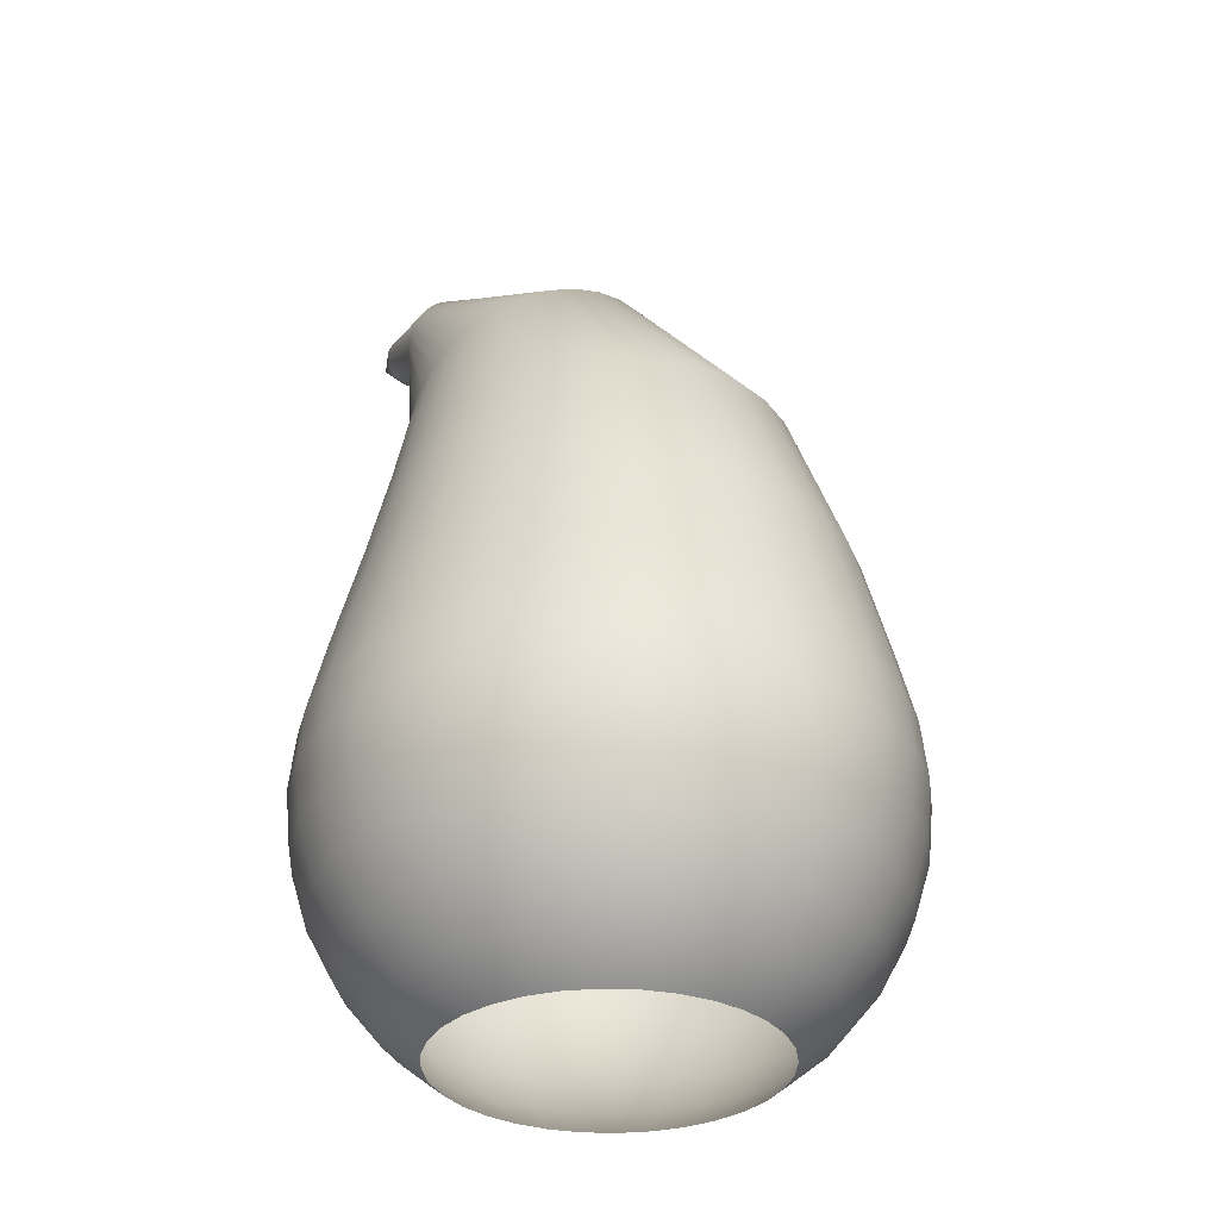
<metadata>
{"format":"obj","ext":"obj","renderer":"f3d","projection":"perspective","resolution":1024,"background":"white","views":[{"elev":-32.3,"azim":-166.3,"up":"+Y"}]}
</metadata>
<code>
v -0.07777 4.64 -1.842
v -0.07679 4.644 -1.841
v -0.07518 4.644 -1.844
v -0.07169 4.661 -1.839
v -0.07046 4.661 -1.842
v -0.07373 4.651 -1.843
v -0.06291 4.672 -1.836
v -0.04903 4.68 -1.83
v -0.04875 4.68 -1.831
v -0.073 4.623 -1.84
v -0.07516 4.625 -1.841
v -0.07372 4.625 -1.843
v -0.07677 4.629 -1.841
v -0.07777 4.632 -1.842
v -0.07606 4.632 -1.845
v -0.0781 4.636 -1.842
v -0.07606 4.64 -1.845
v -0.07518 4.651 -1.841
v -0.06207 4.672 -1.837
v -0.04385 4.679 -1.828
v -0.04374 4.679 -1.828
v -0.07036 4.62 -1.839
v -0.07177 4.623 -1.842
v -0.07517 4.629 -1.844
v -0.07636 4.636 -1.845
v -0.04363 4.679 -1.828
v -0.04843 4.68 -1.831
v -0.0694 4.62 -1.841
v -0.07012 4.623 -1.844
v -0.07301 4.629 -1.847
v -0.07402 4.636 -1.848
v -0.07301 4.644 -1.847
v -0.06882 4.661 -1.844
v -0.07179 4.651 -1.846
v -0.07177 4.625 -1.846
v -0.07376 4.632 -1.848
v -0.07377 4.64 -1.848
v -0.06097 4.672 -1.839
v -0.04352 4.679 -1.829
v -0.04806 4.679 -1.832
v -0.0681 4.62 -1.842
v -0.0681 4.623 -1.846
v -0.07037 4.629 -1.849
v -0.07117 4.636 -1.85
v -0.07038 4.644 -1.849
v -0.06681 4.661 -1.845
v -0.06942 4.651 -1.848
v -0.0694 4.625 -1.848
v -0.07097 4.632 -1.85
v -0.07097 4.64 -1.85
v -0.05967 4.672 -1.84
v -0.04343 4.679 -1.829
v -0.04768 4.679 -1.832
v -0.06651 4.62 -1.843
v -0.0658 4.623 -1.847
v -0.06736 4.629 -1.851
v -0.06792 4.636 -1.852
v -0.06737 4.644 -1.851
v -0.06453 4.66 -1.847
v -0.06671 4.651 -1.849
v -0.0667 4.625 -1.849
v -0.06778 4.632 -1.852
v -0.06778 4.64 -1.852
v -0.05821 4.671 -1.841
v -0.04335 4.678 -1.829
v -0.04729 4.679 -1.832
v -0.06471 4.62 -1.844
v -0.0633 4.623 -1.848
v -0.0641 4.629 -1.852
v -0.06439 4.636 -1.853
v -0.06411 4.644 -1.852
v -0.06206 4.66 -1.847
v -0.06377 4.651 -1.85
v -0.06376 4.625 -1.85
v -0.06431 4.632 -1.853
v -0.06432 4.64 -1.853
v -0.05664 4.67 -1.841
v -0.04328 4.678 -1.829
v -0.04691 4.678 -1.832
v -0.06274 4.62 -1.845
v -0.06071 4.623 -1.848
v -0.06071 4.629 -1.852
v -0.06071 4.636 -1.854
v -0.06072 4.644 -1.852
v -0.0595 4.66 -1.848
v -0.06072 4.651 -1.85
v -0.06071 4.625 -1.85
v -0.06071 4.632 -1.853
v -0.06072 4.64 -1.853
v -0.05502 4.669 -1.842
v -0.04324 4.678 -1.829
v -0.04655 4.678 -1.832
v -0.0607 4.62 -1.845
v -0.05811 4.623 -1.848
v -0.05732 4.629 -1.852
v -0.05704 4.636 -1.853
v -0.05733 4.644 -1.852
v -0.05693 4.659 -1.847
v -0.05767 4.651 -1.85
v -0.05765 4.625 -1.85
v -0.05711 4.632 -1.853
v -0.05712 4.64 -1.853
v -0.05343 4.669 -1.842
v -0.04322 4.677 -1.829
v -0.04623 4.677 -1.832
v -0.05866 4.62 -1.845
v -0.05561 4.623 -1.847
v -0.05405 4.629 -1.851
v -0.05351 4.636 -1.852
v -0.05407 4.644 -1.851
v -0.05447 4.659 -1.847
v -0.05473 4.651 -1.849
v -0.05472 4.625 -1.849
v -0.05365 4.632 -1.852
v -0.05365 4.64 -1.852
v -0.05191 4.668 -1.841
v -0.04322 4.677 -1.829
v -0.04595 4.676 -1.832
v -0.0567 4.62 -1.844
v -0.05331 4.623 -1.846
v -0.05105 4.629 -1.849
v -0.05026 4.636 -1.85
v -0.05106 4.644 -1.849
v -0.0522 4.658 -1.845
v -0.05203 4.651 -1.848
v -0.05201 4.625 -1.848
v -0.05046 4.632 -1.85
v -0.05046 4.64 -1.85
v -0.05053 4.667 -1.84
v -0.04324 4.677 -1.829
v -0.04574 4.676 -1.832
v -0.05489 4.62 -1.843
v -0.0513 4.623 -1.844
v -0.04841 4.629 -1.847
v -0.04741 4.636 -1.848
v -0.04843 4.644 -1.847
v -0.05022 4.658 -1.844
v -0.04966 4.651 -1.846
v -0.04964 4.625 -1.846
v -0.04766 4.632 -1.848
v -0.04766 4.64 -1.848
v -0.04935 4.666 -1.839
v -0.04328 4.677 -1.829
v -0.04559 4.675 -1.832
v -0.05331 4.62 -1.842
v -0.04964 4.623 -1.842
v -0.04625 4.629 -1.844
v -0.04507 4.636 -1.845
v -0.04626 4.644 -1.844
v -0.04859 4.657 -1.842
v -0.04771 4.651 -1.843
v -0.0477 4.625 -1.843
v -0.04537 4.632 -1.845
v -0.04537 4.64 -1.845
v -0.0484 4.665 -1.838
v -0.04334 4.676 -1.829
v -0.04552 4.675 -1.831
v -0.05201 4.62 -1.841
v -0.04841 4.623 -1.84
v -0.04465 4.629 -1.841
v -0.04333 4.636 -1.842
v -0.04466 4.644 -1.841
v -0.04739 4.657 -1.839
v -0.04627 4.651 -1.841
v -0.04625 4.625 -1.841
v -0.04366 4.632 -1.842
v -0.04367 4.64 -1.842
v -0.04772 4.664 -1.837
v -0.04342 4.676 -1.829
v -0.04553 4.675 -1.831
v -0.05105 4.62 -1.839
v -0.04766 4.623 -1.837
v -0.04366 4.629 -1.838
v -0.04226 4.636 -1.838
v -0.04367 4.644 -1.838
v -0.04665 4.657 -1.837
v -0.04538 4.651 -1.838
v -0.04536 4.625 -1.838
v -0.04261 4.632 -1.838
v -0.04262 4.64 -1.838
v -0.04734 4.664 -1.835
v -0.04351 4.676 -1.828
v -0.04561 4.674 -1.83
v -0.05045 4.62 -1.837
v -0.0474 4.623 -1.835
v -0.04332 4.629 -1.835
v -0.0419 4.636 -1.835
v -0.04333 4.644 -1.835
v -0.04641 4.657 -1.834
v -0.04508 4.651 -1.835
v -0.04506 4.625 -1.835
v -0.04226 4.632 -1.835
v -0.04226 4.64 -1.835
v -0.04727 4.663 -1.833
v -0.04361 4.676 -1.828
v -0.04577 4.674 -1.829
v -0.05025 4.62 -1.835
v -0.04766 4.623 -1.832
v -0.04366 4.629 -1.831
v -0.04226 4.636 -1.831
v -0.04367 4.644 -1.831
v -0.04668 4.657 -1.832
v -0.04538 4.651 -1.832
v -0.04536 4.625 -1.832
v -0.04261 4.632 -1.831
v -0.04262 4.64 -1.831
v -0.04752 4.663 -1.831
v -0.04372 4.676 -1.828
v -0.04599 4.674 -1.829
v -0.05045 4.62 -1.833
v -0.04841 4.623 -1.83
v -0.04465 4.629 -1.828
v -0.04333 4.636 -1.828
v -0.04466 4.644 -1.828
v -0.04367 4.64 -1.828
v -0.04744 4.656 -1.829
v -0.04627 4.651 -1.829
v -0.04625 4.625 -1.829
v -0.04366 4.632 -1.828
v -0.04807 4.663 -1.83
v -0.04384 4.676 -1.827
v -0.05105 4.62 -1.831
v -0.04964 4.623 -1.827
v -0.04625 4.629 -1.825
v -0.04507 4.636 -1.824
v -0.04627 4.644 -1.825
v -0.04537 4.64 -1.825
v -0.04866 4.657 -1.827
v -0.04627 4.674 -1.828
v -0.04891 4.663 -1.828
v -0.0477 4.625 -1.826
v -0.04537 4.632 -1.825
v -0.04771 4.651 -1.826
v -0.04395 4.676 -1.827
v -0.0513 4.623 -1.825
v -0.05331 4.62 -1.827
v -0.04842 4.629 -1.822
v -0.04965 4.625 -1.824
v -0.04741 4.636 -1.821
v -0.04766 4.632 -1.822
v -0.04843 4.644 -1.822
v -0.04767 4.64 -1.822
v -0.05031 4.657 -1.825
v -0.04659 4.674 -1.828
v -0.05 4.663 -1.826
v -0.04966 4.651 -1.824
v -0.04405 4.676 -1.827
v -0.05332 4.623 -1.824
v -0.0549 4.62 -1.826
v -0.05105 4.629 -1.82
v -0.05202 4.625 -1.822
v -0.05026 4.636 -1.819
v -0.05046 4.632 -1.819
v -0.05106 4.644 -1.82
v -0.05047 4.64 -1.819
v -0.05231 4.657 -1.823
v -0.04696 4.675 -1.827
v -0.05131 4.664 -1.825
v -0.05203 4.651 -1.822
v -0.04414 4.676 -1.827
v -0.05562 4.623 -1.822
v -0.0567 4.62 -1.825
v -0.05406 4.629 -1.819
v -0.05472 4.625 -1.82
v -0.05352 4.636 -1.817
v -0.05365 4.632 -1.818
v -0.05407 4.644 -1.819
v -0.05366 4.64 -1.818
v -0.05459 4.657 -1.822
v -0.04734 4.675 -1.827
v -0.05277 4.664 -1.824
v -0.05474 4.651 -1.82
v -0.04422 4.677 -1.827
v -0.05811 4.623 -1.822
v -0.05867 4.62 -1.825
v -0.05732 4.629 -1.818
v -0.05766 4.625 -1.819
v -0.05705 4.636 -1.816
v -0.05711 4.632 -1.817
v -0.05733 4.644 -1.818
v -0.05712 4.64 -1.817
v -0.05706 4.657 -1.821
v -0.04773 4.675 -1.826
v -0.05434 4.665 -1.824
v -0.05767 4.651 -1.819
v -0.04429 4.677 -1.826
v -0.06071 4.623 -1.821
v -0.06071 4.62 -1.824
v -0.06071 4.629 -1.817
v -0.06071 4.625 -1.819
v -0.06072 4.636 -1.816
v -0.06072 4.632 -1.816
v -0.06072 4.644 -1.817
v -0.06072 4.64 -1.816
v -0.05963 4.658 -1.821
v -0.04811 4.676 -1.826
v -0.05595 4.666 -1.823
v -0.06073 4.651 -1.819
v -0.04433 4.677 -1.826
v -0.06331 4.623 -1.822
v -0.06275 4.62 -1.825
v -0.0641 4.629 -1.818
v -0.06376 4.625 -1.819
v -0.06439 4.636 -1.816
v -0.06432 4.632 -1.817
v -0.06412 4.644 -1.818
v -0.06432 4.64 -1.817
v -0.06219 4.658 -1.821
v -0.04847 4.676 -1.826
v -0.05755 4.667 -1.824
v -0.06378 4.651 -1.819
v -0.04435 4.677 -1.826
v -0.0658 4.623 -1.822
v -0.06471 4.62 -1.825
v -0.06737 4.629 -1.819
v -0.0667 4.625 -1.82
v -0.06792 4.636 -1.817
v -0.06778 4.632 -1.818
v -0.06738 4.644 -1.819
v -0.06778 4.64 -1.818
v -0.06466 4.659 -1.822
v -0.0488 4.677 -1.826
v -0.05906 4.668 -1.824
v -0.06671 4.651 -1.82
v -0.04436 4.678 -1.826
v -0.0681 4.623 -1.824
v -0.06652 4.62 -1.826
v -0.07037 4.629 -1.82
v -0.0694 4.625 -1.822
v -0.07117 4.636 -1.819
v -0.07097 4.632 -1.819
v -0.07038 4.644 -1.82
v -0.07098 4.64 -1.819
v -0.06692 4.659 -1.823
v -0.04907 4.678 -1.826
v -0.06044 4.669 -1.825
v -0.06942 4.651 -1.822
v -0.04434 4.678 -1.827
v -0.07012 4.623 -1.825
v -0.0681 4.62 -1.827
v -0.07301 4.629 -1.822
v -0.07178 4.625 -1.824
v -0.07403 4.636 -1.821
v -0.07377 4.632 -1.822
v -0.07302 4.644 -1.822
v -0.07377 4.64 -1.822
v -0.06891 4.66 -1.825
v -0.04928 4.678 -1.827
v -0.06163 4.669 -1.826
v -0.07179 4.651 -1.824
v -0.04429 4.678 -1.827
v -0.07177 4.623 -1.827
v -0.0694 4.62 -1.829
v -0.07517 4.629 -1.825
v -0.07372 4.625 -1.826
v -0.07637 4.636 -1.824
v -0.07606 4.632 -1.825
v -0.07518 4.644 -1.825
v -0.07607 4.64 -1.825
v -0.07054 4.66 -1.827
v -0.04943 4.679 -1.827
v -0.06258 4.67 -1.827
v -0.07374 4.651 -1.826
v -0.04423 4.679 -1.827
v -0.073 4.623 -1.83
v -0.07037 4.62 -1.831
v -0.07678 4.629 -1.828
v -0.07517 4.625 -1.829
v -0.0781 4.636 -1.828
v -0.07777 4.632 -1.828
v -0.07679 4.644 -1.828
v -0.07777 4.64 -1.828
v -0.07174 4.66 -1.829
v -0.0495 4.679 -1.828
v -0.06326 4.671 -1.829
v -0.07518 4.651 -1.829
v -0.04415 4.679 -1.827
v -0.07376 4.623 -1.832
v -0.07096 4.62 -1.833
v -0.07777 4.629 -1.831
v -0.07606 4.625 -1.832
v -0.07917 4.636 -1.831
v -0.07882 4.632 -1.831
v -0.07778 4.644 -1.831
v -0.07882 4.64 -1.831
v -0.07248 4.661 -1.832
v -0.04949 4.679 -1.828
v -0.06364 4.672 -1.83
v -0.07607 4.651 -1.832
v -0.04406 4.679 -1.827
v -0.07401 4.623 -1.835
v -0.07116 4.62 -1.835
v -0.0781 4.629 -1.835
v -0.07636 4.625 -1.835
v -0.07954 4.636 -1.835
v -0.07917 4.632 -1.835
v -0.07811 4.644 -1.835
v -0.07918 4.64 -1.835
v -0.07272 4.661 -1.834
v -0.04941 4.68 -1.829
v -0.06371 4.672 -1.832
v -0.07637 4.651 -1.835
v -0.04396 4.679 -1.828
v -0.07376 4.623 -1.837
v -0.07096 4.62 -1.837
v -0.07776 4.629 -1.838
v -0.07606 4.625 -1.838
v -0.07917 4.636 -1.838
v -0.07882 4.632 -1.838
v -0.07777 4.644 -1.838
v -0.07882 4.64 -1.838
v -0.07245 4.661 -1.837
v -0.04926 4.68 -1.829
v -0.06346 4.672 -1.834
v -0.07607 4.651 -1.838
v -0.04242 4.678 -1.827
v -0.05201 4.62 -1.829
f 1 2 3
f 4 5 6
f 7 8 9
f 10 11 12
f 13 14 15
f 16 1 17
f 18 6 3
f 7 19 5
f 20 21 9
f 22 10 23
f 11 13 24
f 14 16 25
f 21 26 27
f 28 23 29
f 12 24 30
f 15 25 31
f 17 3 32
f 5 33 34
f 19 9 27
f 12 35 29
f 24 15 36
f 25 17 37
f 3 6 34
f 19 38 33
f 26 39 40
f 41 29 42
f 35 30 43
f 36 31 44
f 37 32 45
f 33 46 47
f 38 27 40
f 29 35 48
f 30 36 49
f 31 37 50
f 32 34 47
f 38 51 46
f 39 52 53
f 54 42 55
f 48 43 56
f 49 44 57
f 50 45 58
f 46 59 60
f 51 40 53
f 42 48 61
f 43 49 62
f 44 50 63
f 45 47 60
f 51 64 59
f 52 65 66
f 67 55 68
f 61 56 69
f 62 57 70
f 63 58 71
f 59 72 73
f 64 53 66
f 55 61 74
f 56 62 75
f 57 63 76
f 58 60 73
f 64 77 72
f 65 78 79
f 80 68 81
f 74 69 82
f 75 70 83
f 76 71 84
f 72 85 86
f 77 66 79
f 68 74 87
f 69 75 88
f 70 76 89
f 71 73 86
f 77 90 85
f 78 91 92
f 93 81 94
f 87 82 95
f 88 83 96
f 89 84 97
f 85 98 99
f 90 79 92
f 81 87 100
f 82 88 101
f 83 89 102
f 84 86 99
f 90 103 98
f 91 104 105
f 106 94 107
f 100 95 108
f 101 96 109
f 102 97 110
f 98 111 112
f 103 92 105
f 94 100 113
f 95 101 114
f 96 102 115
f 97 99 112
f 103 116 111
f 104 117 118
f 119 107 120
f 113 108 121
f 114 109 122
f 115 110 123
f 111 124 125
f 116 105 118
f 107 113 126
f 108 114 127
f 109 115 128
f 110 112 125
f 116 129 124
f 117 130 131
f 132 120 133
f 126 121 134
f 127 122 135
f 128 123 136
f 124 137 138
f 129 118 131
f 120 126 139
f 121 127 140
f 122 128 141
f 123 125 138
f 129 142 137
f 130 143 144
f 145 133 146
f 139 134 147
f 140 135 148
f 141 136 149
f 137 150 151
f 142 131 144
f 133 139 152
f 134 140 153
f 135 141 154
f 136 138 151
f 142 155 150
f 143 156 157
f 158 146 159
f 152 147 160
f 153 148 161
f 154 149 162
f 150 163 164
f 155 144 157
f 146 152 165
f 147 153 166
f 148 154 167
f 149 151 164
f 155 168 163
f 156 169 170
f 171 159 172
f 165 160 173
f 166 161 174
f 167 162 175
f 163 176 177
f 168 157 170
f 159 165 178
f 160 166 179
f 161 167 180
f 162 164 177
f 168 181 176
f 169 182 183
f 184 172 185
f 178 173 186
f 179 174 187
f 180 175 188
f 176 189 190
f 181 170 183
f 172 178 191
f 173 179 192
f 174 180 193
f 175 177 190
f 181 194 189
f 182 195 196
f 197 185 198
f 191 186 199
f 192 187 200
f 193 188 201
f 189 202 203
f 194 183 196
f 185 191 204
f 186 192 205
f 187 193 206
f 188 190 203
f 194 207 202
f 195 208 209
f 210 198 211
f 204 199 212
f 205 200 213
f 201 214 215
f 202 216 217
f 207 196 209
f 198 204 218
f 199 205 219
f 200 206 215
f 203 217 214
f 207 220 216
f 209 208 221
f 222 211 223
f 218 212 224
f 219 213 225
f 214 226 227
f 217 216 228
f 209 229 230
f 211 218 231
f 212 219 232
f 215 227 225
f 217 233 226
f 216 220 230
f 229 221 234
f 223 235 236
f 224 237 238
f 225 239 240
f 226 241 242
f 233 228 243
f 229 244 245
f 223 231 238
f 232 240 237
f 227 242 239
f 233 246 241
f 228 230 245
f 244 234 247
f 235 248 249
f 237 250 251
f 239 252 253
f 241 254 255
f 246 243 256
f 244 257 258
f 238 251 248
f 240 253 250
f 242 255 252
f 246 259 254
f 243 245 258
f 257 247 260
f 248 261 262
f 250 263 264
f 252 265 266
f 254 267 268
f 259 256 269
f 257 270 271
f 251 264 261
f 253 266 263
f 255 268 265
f 259 272 267
f 256 258 271
f 270 260 273
f 261 274 275
f 263 276 277
f 265 278 279
f 267 280 281
f 272 269 282
f 270 283 284
f 264 277 274
f 266 279 276
f 268 281 278
f 272 285 280
f 269 271 284
f 283 273 286
f 274 287 288
f 276 289 290
f 278 291 292
f 280 293 294
f 285 282 295
f 283 296 297
f 277 290 287
f 279 292 289
f 281 294 291
f 285 298 293
f 282 284 297
f 296 286 299
f 287 300 301
f 289 302 303
f 291 304 305
f 293 306 307
f 298 295 308
f 296 309 310
f 290 303 300
f 292 305 302
f 294 307 304
f 298 311 306
f 295 297 310
f 309 299 312
f 300 313 314
f 302 315 316
f 304 317 318
f 306 319 320
f 311 308 321
f 309 322 323
f 303 316 313
f 305 318 315
f 307 320 317
f 311 324 319
f 308 310 323
f 322 312 325
f 313 326 327
f 315 328 329
f 317 330 331
f 319 332 333
f 324 321 334
f 322 335 336
f 316 329 326
f 318 331 328
f 320 333 330
f 324 337 332
f 321 323 336
f 335 325 338
f 326 339 340
f 328 341 342
f 330 343 344
f 332 345 346
f 337 334 347
f 335 348 349
f 329 342 339
f 331 344 341
f 333 346 343
f 337 350 345
f 334 336 349
f 348 338 351
f 339 352 353
f 341 354 355
f 343 356 357
f 345 358 359
f 350 347 360
f 348 361 362
f 342 355 352
f 344 357 354
f 346 359 356
f 350 363 358
f 347 349 362
f 361 351 364
f 352 365 366
f 354 367 368
f 356 369 370
f 358 371 372
f 363 360 373
f 361 374 375
f 355 368 365
f 357 370 367
f 359 372 369
f 363 376 371
f 360 362 375
f 374 364 377
f 365 378 379
f 367 380 381
f 369 382 383
f 371 384 385
f 376 373 386
f 374 387 388
f 368 381 378
f 370 383 380
f 372 385 382
f 376 389 384
f 373 375 388
f 387 377 390
f 378 391 392
f 380 393 394
f 382 395 396
f 384 397 398
f 389 386 399
f 387 400 401
f 381 394 391
f 383 396 393
f 385 398 395
f 389 402 397
f 386 388 401
f 400 390 403
f 391 404 405
f 393 406 407
f 395 408 409
f 397 410 411
f 402 399 412
f 400 413 414
f 394 407 404
f 396 409 406
f 398 411 408
f 402 415 410
f 399 401 414
f 20 416 21
f 21 416 26
f 26 416 39
f 39 416 52
f 52 416 65
f 65 416 78
f 78 416 91
f 91 416 104
f 104 416 117
f 117 416 130
f 130 416 143
f 143 416 156
f 156 416 169
f 169 416 182
f 182 416 195
f 195 416 208
f 208 416 221
f 221 416 234
f 234 416 247
f 247 416 260
f 260 416 273
f 273 416 286
f 286 416 299
f 299 416 312
f 312 416 325
f 325 416 338
f 338 416 351
f 351 416 364
f 364 416 377
f 377 416 390
f 390 416 403
f 413 403 20
f 404 10 22
f 406 13 11
f 408 16 14
f 410 2 1
f 415 412 4
f 413 8 7
f 403 416 20
f 404 407 11
f 409 14 13
f 411 1 16
f 415 18 2
f 412 414 7
f 17 1 3
f 18 4 6
f 19 7 9
f 23 10 12
f 24 13 15
f 25 16 17
f 2 18 3
f 4 7 5
f 8 20 9
f 28 22 23
f 12 11 24
f 15 14 25
f 9 21 27
f 41 28 29
f 35 12 30
f 36 15 31
f 37 17 32
f 6 5 34
f 38 19 27
f 23 12 29
f 30 24 36
f 31 25 37
f 32 3 34
f 5 19 33
f 27 26 40
f 54 41 42
f 48 35 43
f 49 36 44
f 50 37 45
f 34 33 47
f 51 38 40
f 42 29 48
f 43 30 49
f 44 31 50
f 45 32 47
f 33 38 46
f 40 39 53
f 67 54 55
f 61 48 56
f 62 49 57
f 63 50 58
f 47 46 60
f 64 51 53
f 55 42 61
f 56 43 62
f 57 44 63
f 58 45 60
f 46 51 59
f 53 52 66
f 80 67 68
f 74 61 69
f 75 62 70
f 76 63 71
f 60 59 73
f 77 64 66
f 68 55 74
f 69 56 75
f 70 57 76
f 71 58 73
f 59 64 72
f 66 65 79
f 93 80 81
f 87 74 82
f 88 75 83
f 89 76 84
f 73 72 86
f 90 77 79
f 81 68 87
f 82 69 88
f 83 70 89
f 84 71 86
f 72 77 85
f 79 78 92
f 106 93 94
f 100 87 95
f 101 88 96
f 102 89 97
f 86 85 99
f 103 90 92
f 94 81 100
f 95 82 101
f 96 83 102
f 97 84 99
f 85 90 98
f 92 91 105
f 119 106 107
f 113 100 108
f 114 101 109
f 115 102 110
f 99 98 112
f 116 103 105
f 107 94 113
f 108 95 114
f 109 96 115
f 110 97 112
f 98 103 111
f 105 104 118
f 132 119 120
f 126 113 121
f 127 114 122
f 128 115 123
f 112 111 125
f 129 116 118
f 120 107 126
f 121 108 127
f 122 109 128
f 123 110 125
f 111 116 124
f 118 117 131
f 145 132 133
f 139 126 134
f 140 127 135
f 141 128 136
f 125 124 138
f 142 129 131
f 133 120 139
f 134 121 140
f 135 122 141
f 136 123 138
f 124 129 137
f 131 130 144
f 158 145 146
f 152 139 147
f 153 140 148
f 154 141 149
f 138 137 151
f 155 142 144
f 146 133 152
f 147 134 153
f 148 135 154
f 149 136 151
f 137 142 150
f 144 143 157
f 171 158 159
f 165 152 160
f 166 153 161
f 167 154 162
f 151 150 164
f 168 155 157
f 159 146 165
f 160 147 166
f 161 148 167
f 162 149 164
f 150 155 163
f 157 156 170
f 184 171 172
f 178 165 173
f 179 166 174
f 180 167 175
f 164 163 177
f 181 168 170
f 172 159 178
f 173 160 179
f 174 161 180
f 175 162 177
f 163 168 176
f 170 169 183
f 197 184 185
f 191 178 186
f 192 179 187
f 193 180 188
f 177 176 190
f 194 181 183
f 185 172 191
f 186 173 192
f 187 174 193
f 188 175 190
f 176 181 189
f 183 182 196
f 210 197 198
f 204 191 199
f 205 192 200
f 206 193 201
f 190 189 203
f 207 194 196
f 198 185 204
f 199 186 205
f 200 187 206
f 201 188 203
f 189 194 202
f 196 195 209
f 222 210 211
f 218 204 212
f 219 205 213
f 206 201 215
f 203 202 217
f 220 207 209
f 211 198 218
f 212 199 219
f 213 200 215
f 201 203 214
f 202 207 216
f 229 209 221
f 417 222 223
f 231 218 224
f 232 219 225
f 215 214 227
f 233 217 228
f 220 209 230
f 223 211 231
f 224 212 232
f 213 215 225
f 214 217 226
f 228 216 230
f 244 229 234
f 417 223 236
f 231 224 238
f 232 225 240
f 227 226 242
f 246 233 243
f 230 229 245
f 235 223 238
f 224 232 237
f 225 227 239
f 226 233 241
f 243 228 245
f 257 244 247
f 236 235 249
f 238 237 251
f 240 239 253
f 242 241 255
f 259 246 256
f 245 244 258
f 235 238 248
f 237 240 250
f 239 242 252
f 241 246 254
f 256 243 258
f 270 257 260
f 249 248 262
f 251 250 264
f 253 252 266
f 255 254 268
f 272 259 269
f 258 257 271
f 248 251 261
f 250 253 263
f 252 255 265
f 254 259 267
f 269 256 271
f 283 270 273
f 262 261 275
f 264 263 277
f 266 265 279
f 268 267 281
f 285 272 282
f 271 270 284
f 261 264 274
f 263 266 276
f 265 268 278
f 267 272 280
f 282 269 284
f 296 283 286
f 275 274 288
f 277 276 290
f 279 278 292
f 281 280 294
f 298 285 295
f 284 283 297
f 274 277 287
f 276 279 289
f 278 281 291
f 280 285 293
f 295 282 297
f 309 296 299
f 288 287 301
f 290 289 303
f 292 291 305
f 294 293 307
f 311 298 308
f 297 296 310
f 287 290 300
f 289 292 302
f 291 294 304
f 293 298 306
f 308 295 310
f 322 309 312
f 301 300 314
f 303 302 316
f 305 304 318
f 307 306 320
f 324 311 321
f 310 309 323
f 300 303 313
f 302 305 315
f 304 307 317
f 306 311 319
f 321 308 323
f 335 322 325
f 314 313 327
f 316 315 329
f 318 317 331
f 320 319 333
f 337 324 334
f 323 322 336
f 313 316 326
f 315 318 328
f 317 320 330
f 319 324 332
f 334 321 336
f 348 335 338
f 327 326 340
f 329 328 342
f 331 330 344
f 333 332 346
f 350 337 347
f 336 335 349
f 326 329 339
f 328 331 341
f 330 333 343
f 332 337 345
f 347 334 349
f 361 348 351
f 340 339 353
f 342 341 355
f 344 343 357
f 346 345 359
f 363 350 360
f 349 348 362
f 339 342 352
f 341 344 354
f 343 346 356
f 345 350 358
f 360 347 362
f 374 361 364
f 353 352 366
f 355 354 368
f 357 356 370
f 359 358 372
f 376 363 373
f 362 361 375
f 352 355 365
f 354 357 367
f 356 359 369
f 358 363 371
f 373 360 375
f 387 374 377
f 366 365 379
f 368 367 381
f 370 369 383
f 372 371 385
f 389 376 386
f 375 374 388
f 365 368 378
f 367 370 380
f 369 372 382
f 371 376 384
f 386 373 388
f 400 387 390
f 379 378 392
f 381 380 394
f 383 382 396
f 385 384 398
f 402 389 399
f 388 387 401
f 378 381 391
f 380 383 393
f 382 385 395
f 384 389 397
f 399 386 401
f 413 400 403
f 392 391 405
f 394 393 407
f 396 395 409
f 398 397 411
f 415 402 412
f 401 400 414
f 391 394 404
f 393 396 406
f 395 398 408
f 397 402 410
f 412 399 414
f 8 413 20
f 405 404 22
f 407 406 11
f 409 408 14
f 411 410 1
f 18 415 4
f 414 413 7
f 10 404 11
f 406 409 13
f 408 411 16
f 410 415 2
f 4 412 7

</code>
